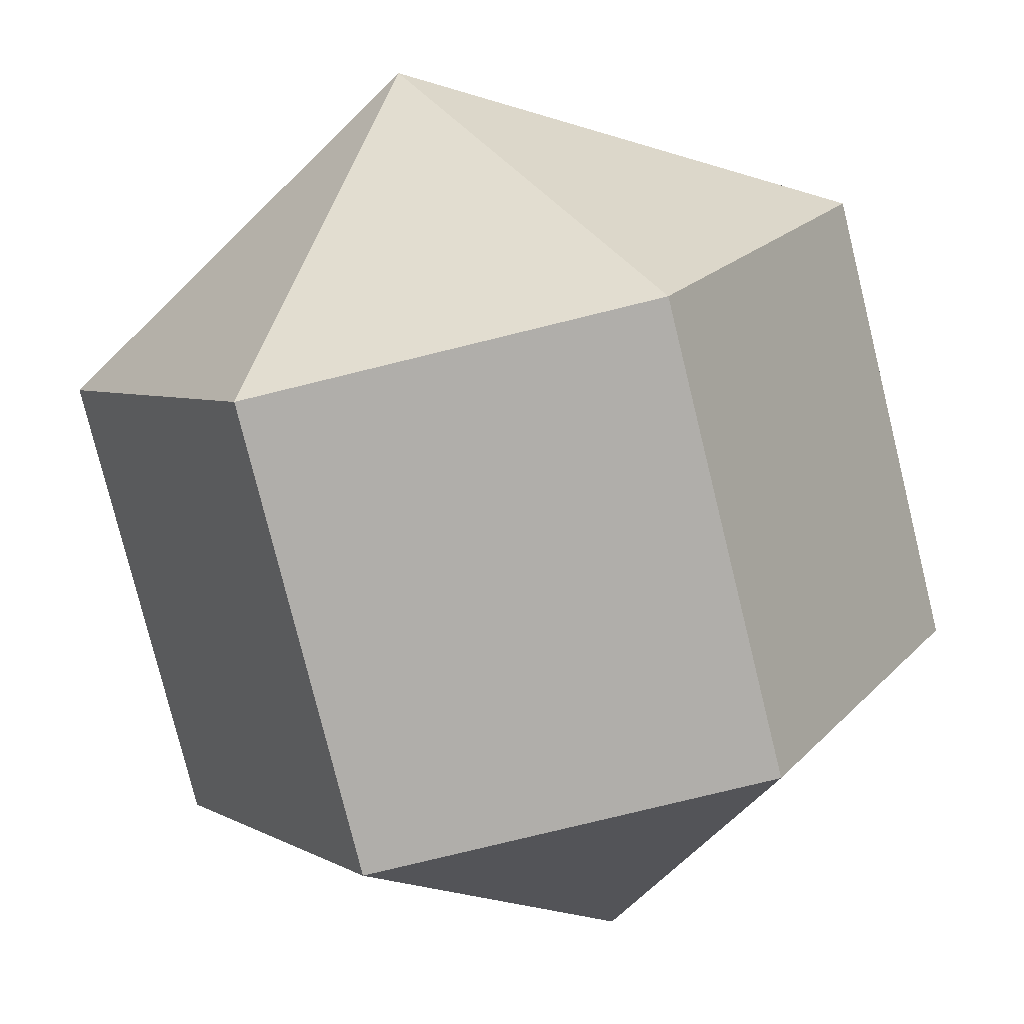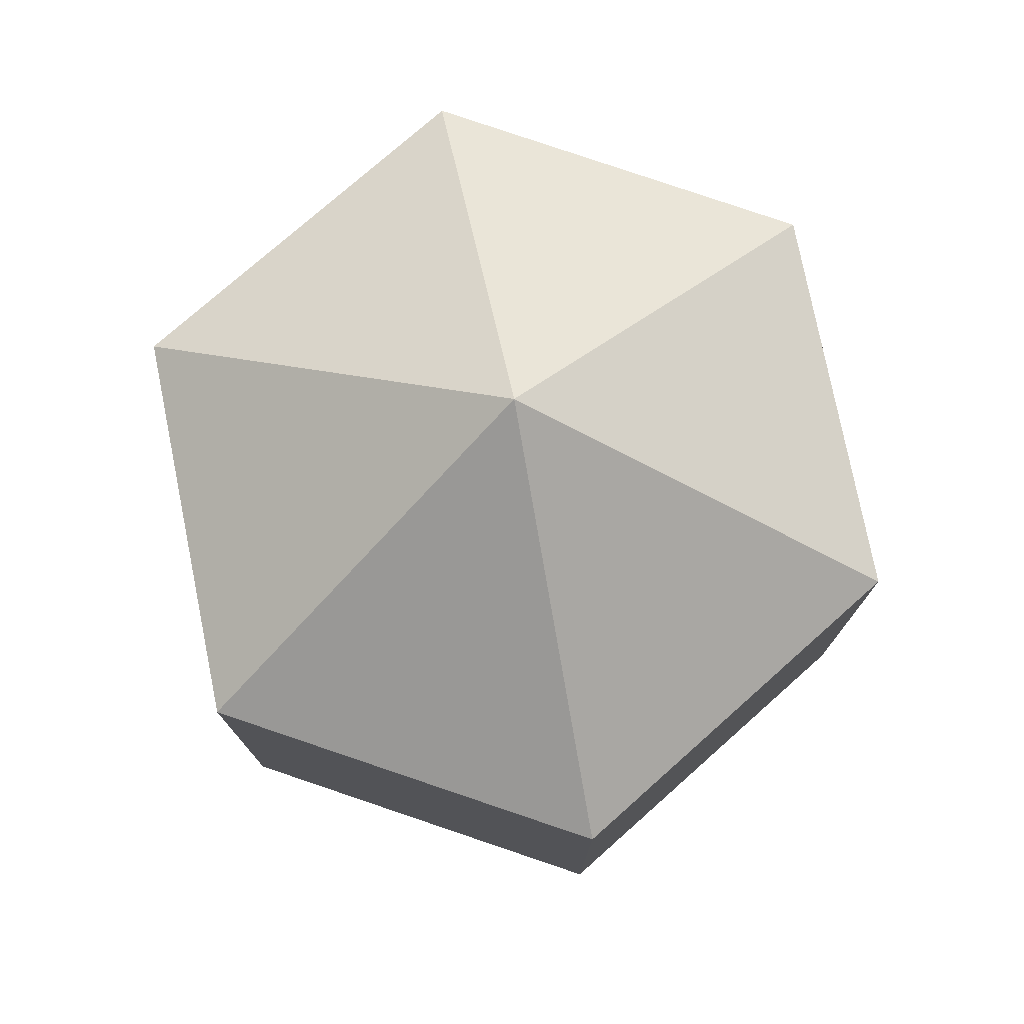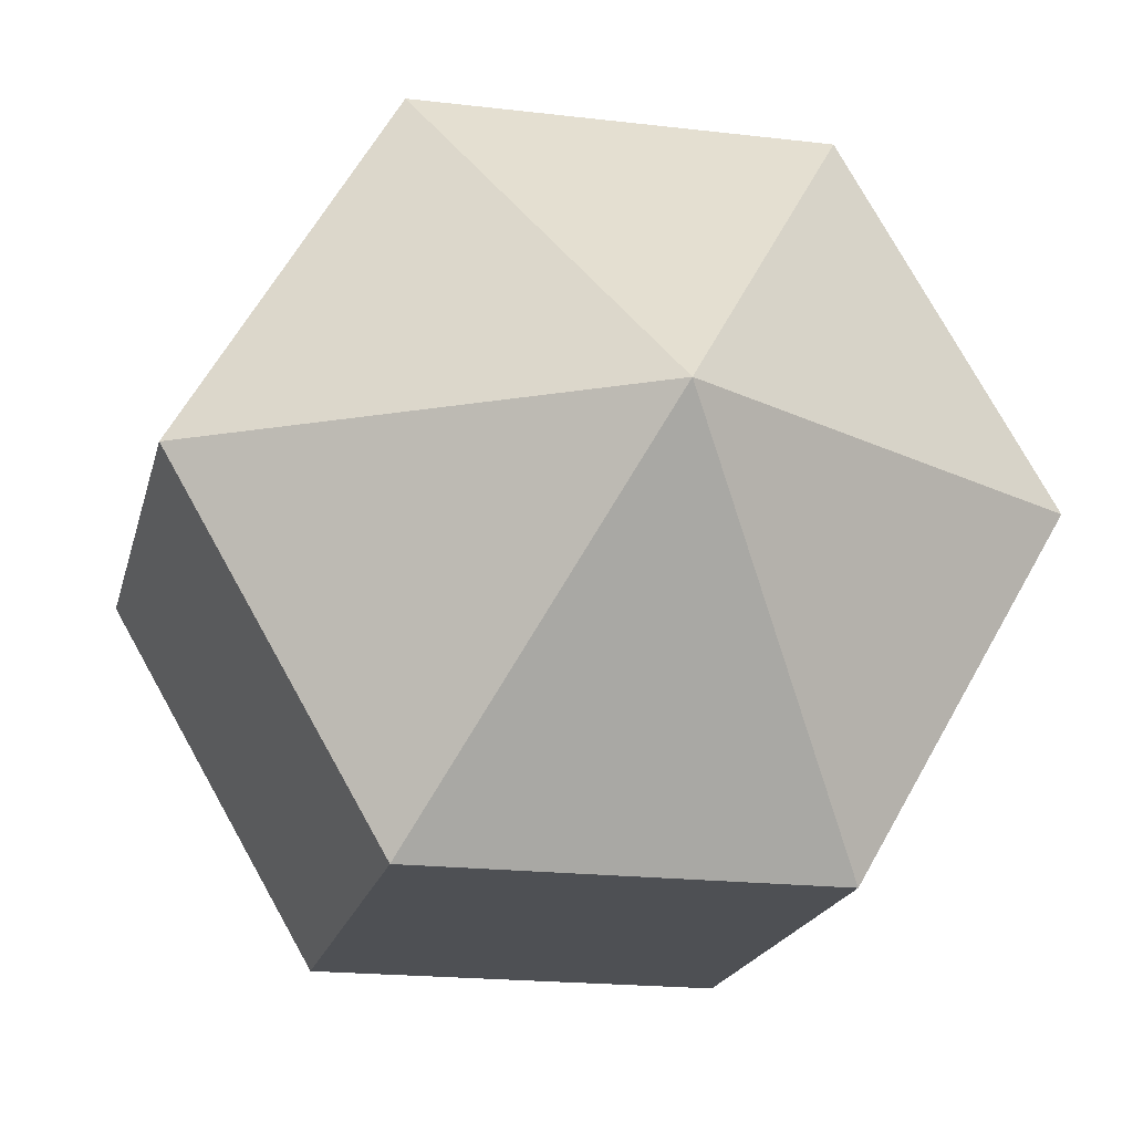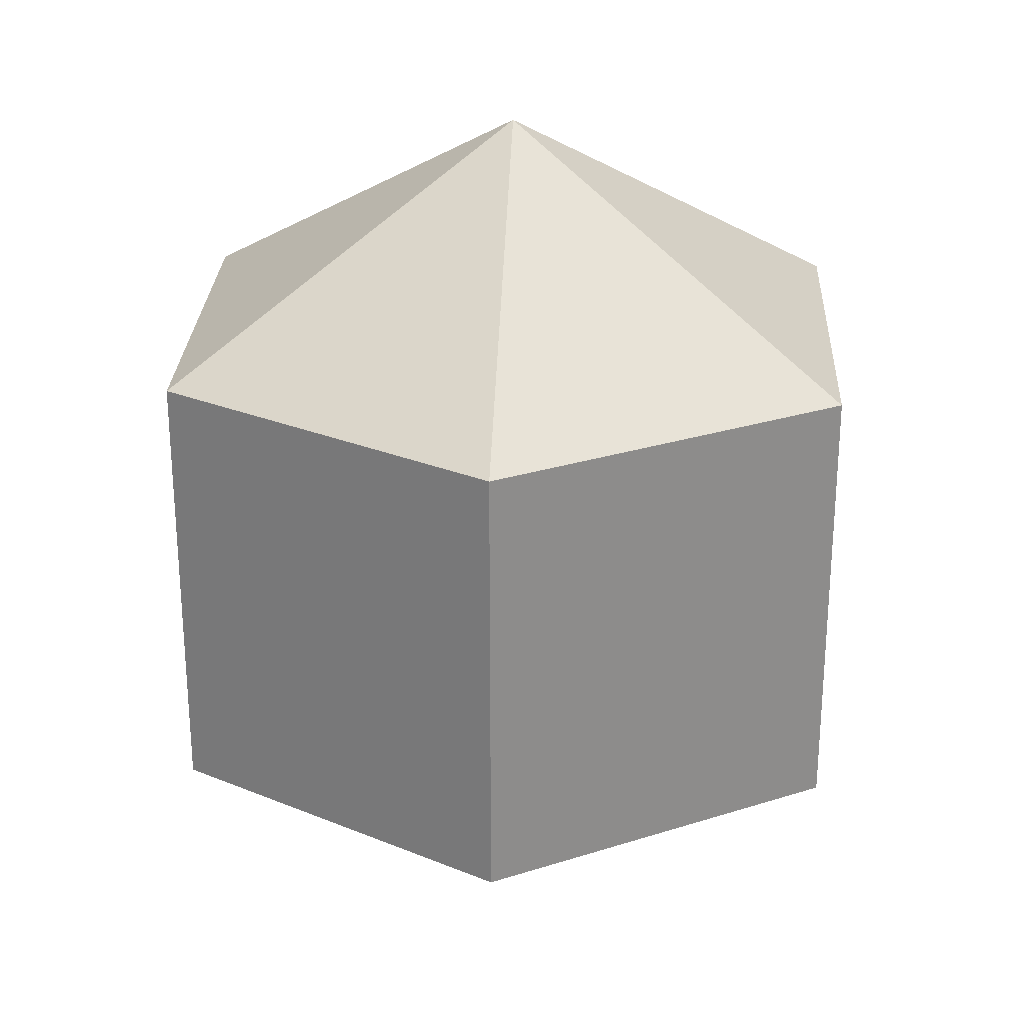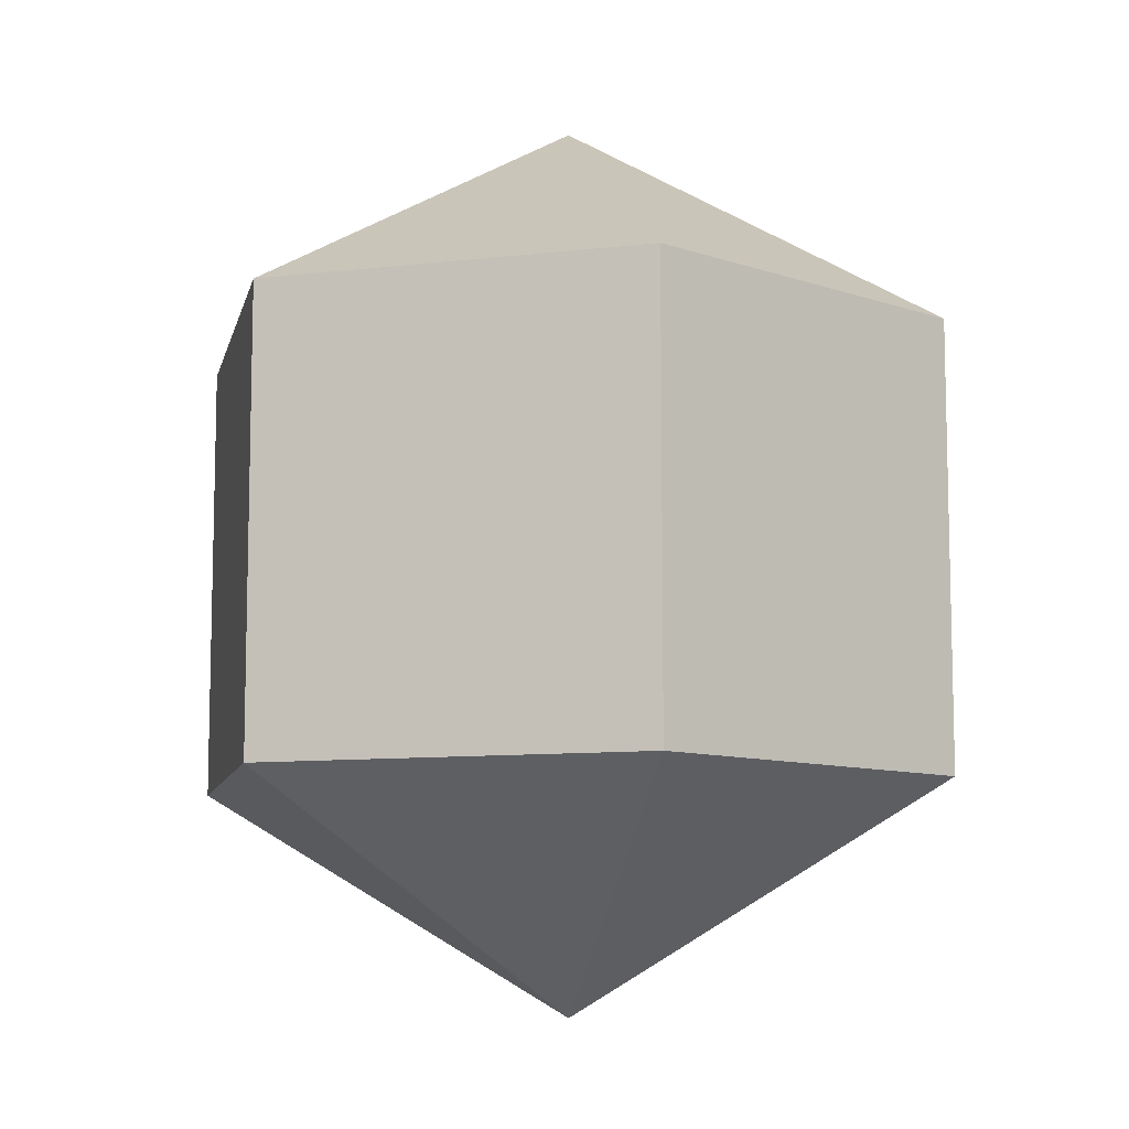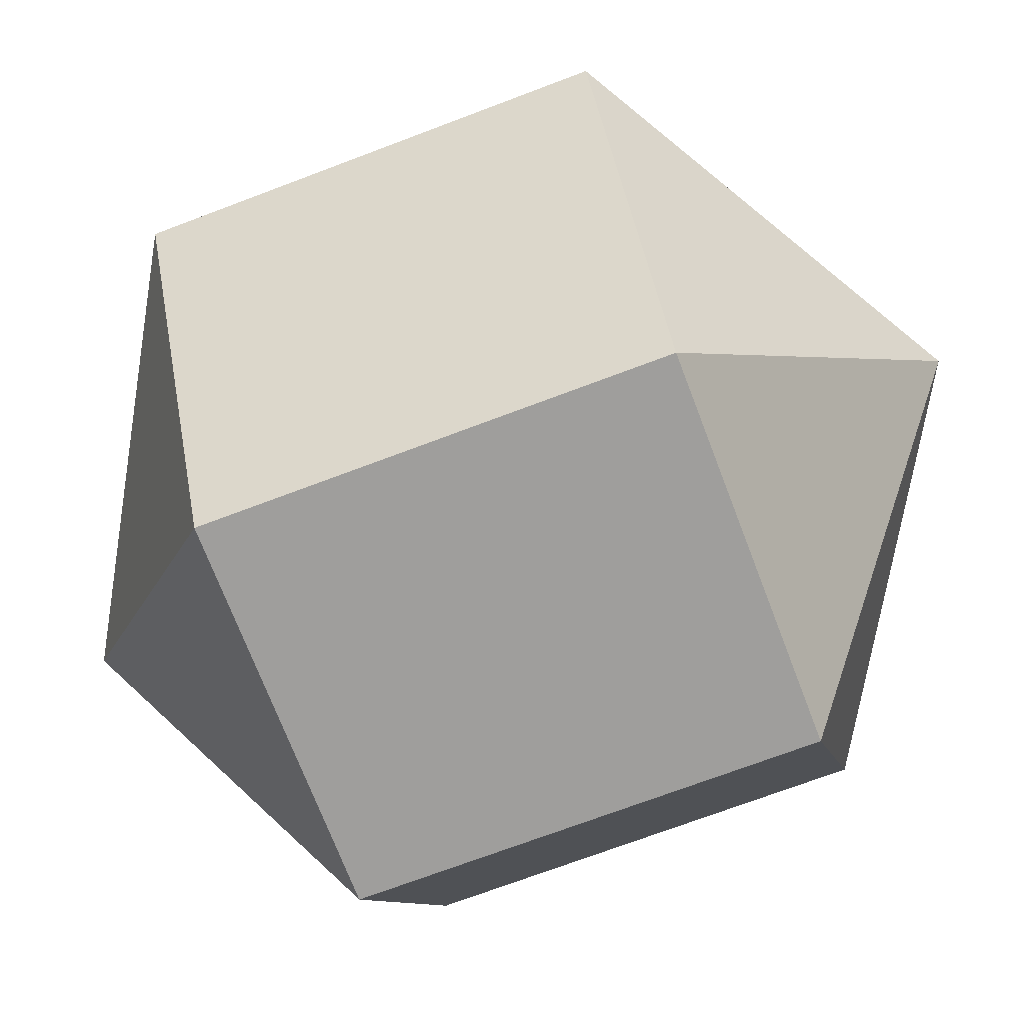
<metadata>
{"format":"obj","ext":"obj","renderer":"f3d","projection":"perspective","resolution":1024,"background":"white","views":[{"elev":-77.8,"azim":-166.2,"up":"+Z"},{"elev":77.0,"azim":-101.3,"up":"+Y"},{"elev":-19.0,"azim":167.2,"up":"+Z"},{"elev":26.3,"azim":32.9,"up":"+Y"},{"elev":-9.4,"azim":-42.3,"up":"+Y"},{"elev":-71.0,"azim":-69.2,"up":"+Z"}]}
</metadata>
<code>
o model_358
v 0.0002574 0.03775 0.0002229
v 0.01622 0.01873 -0.02831
v -0.01622 0.01873 -0.02831
v 0.0002574 0.03775 0.0002229
v -0.03269 0.01873 0.0002229
v -0.01622 0.01873 -0.02831
v 0.0002574 0.03775 0.0002229
v -0.03269 0.01873 0.0002229
v -0.01622 0.01873 0.02831
v 0.0002574 0.03775 0.0002229
v 0.01622 0.01873 0.02831
v -0.01622 0.01873 0.02831
v 0.0002574 0.03775 0.0002229
v 0.01622 0.01873 0.02831
v 0.03269 0.01873 0.0002229
v 0.0002574 0.03775 0.0002229
v 0.01622 0.01873 -0.02831
v 0.03269 0.01873 0.0002229
v 0.0002574 -0.03775 0.0002229
v -0.01622 -0.01873 -0.02831
v 0.01622 -0.01873 -0.02831
v 0.0002574 -0.03775 0.0002229
v -0.01622 -0.01873 -0.02831
v -0.03269 -0.01873 0.0002229
v 0.0002574 -0.03775 0.0002229
v -0.01622 -0.01873 0.02831
v -0.03269 -0.01873 0.0002229
v 0.0002574 -0.03775 0.0002229
v -0.01622 -0.01873 0.02831
v 0.01622 -0.01873 0.02831
v 0.0002574 -0.03775 0.0002229
v 0.03269 -0.01873 0.0002229
v 0.01622 -0.01873 0.02831
v 0.0002574 -0.03775 0.0002229
v 0.03269 -0.01873 0.0002229
v 0.01622 -0.01873 -0.02831
v 0.01622 -0.01873 -0.02831
v -0.01622 -0.01873 -0.02831
v 0.01622 0.01873 -0.02831
v -0.01622 0.01873 -0.02831
v -0.01622 -0.01873 -0.02831
v -0.03269 -0.01873 0.0002229
v -0.01622 0.01873 -0.02831
v -0.03269 0.01873 0.0002229
v -0.03269 -0.01873 0.0002229
v -0.01622 -0.01873 0.02831
v -0.03269 0.01873 0.0002229
v -0.01622 0.01873 0.02831
v -0.01622 -0.01873 0.02831
v 0.01622 -0.01873 0.02831
v -0.01622 0.01873 0.02831
v 0.01622 0.01873 0.02831
v 0.01622 -0.01873 0.02831
v 0.03269 -0.01873 0.0002229
v 0.01622 0.01873 0.02831
v 0.03269 0.01873 0.0002229
v 0.03269 -0.01873 0.0002229
v 0.01622 -0.01873 -0.02831
v 0.03269 0.01873 0.0002229
v 0.01622 0.01873 -0.02831
f 1 2 3
f 2 3 3
f 3 3 4
f 3 4 4
f 4 4 5
f 4 6 5
f 5 6 6
f 6 7 6
f 6 7 7
f 7 8 7
f 7 8 9
f 8 9 9
f 9 9 10
f 9 10 10
f 10 10 11
f 10 12 11
f 11 12 12
f 12 13 12
f 12 13 13
f 13 14 13
f 13 14 15
f 14 15 15
f 15 15 16
f 15 16 16
f 16 16 17
f 16 18 17
f 17 18 18
f 18 19 18
f 18 19 19
f 19 20 19
f 19 20 21
f 20 21 21
f 21 21 22
f 21 22 22
f 22 22 23
f 22 24 23
f 23 24 24
f 24 25 24
f 24 25 25
f 25 26 25
f 25 26 27
f 26 27 27
f 27 27 28
f 27 28 28
f 28 28 29
f 28 30 29
f 29 30 30
f 30 31 30
f 30 31 31
f 31 32 31
f 31 32 33
f 32 33 33
f 33 33 34
f 33 34 34
f 34 34 35
f 34 36 35
f 35 36 36
f 36 37 36
f 36 37 37
f 37 38 37
f 37 38 39
f 38 40 39
f 39 40 40
f 40 41 40
f 40 41 41
f 41 42 41
f 41 42 43
f 42 44 43
f 43 44 44
f 44 45 44
f 44 45 45
f 45 46 45
f 45 46 47
f 46 48 47
f 47 48 48
f 48 49 48
f 48 49 49
f 49 50 49
f 49 50 51
f 50 52 51
f 51 52 52
f 52 53 52
f 52 53 53
f 53 54 53
f 53 54 55
f 54 56 55
f 55 56 56
f 56 57 56
f 56 57 57
f 57 58 57
f 57 58 59
f 58 60 59

</code>
